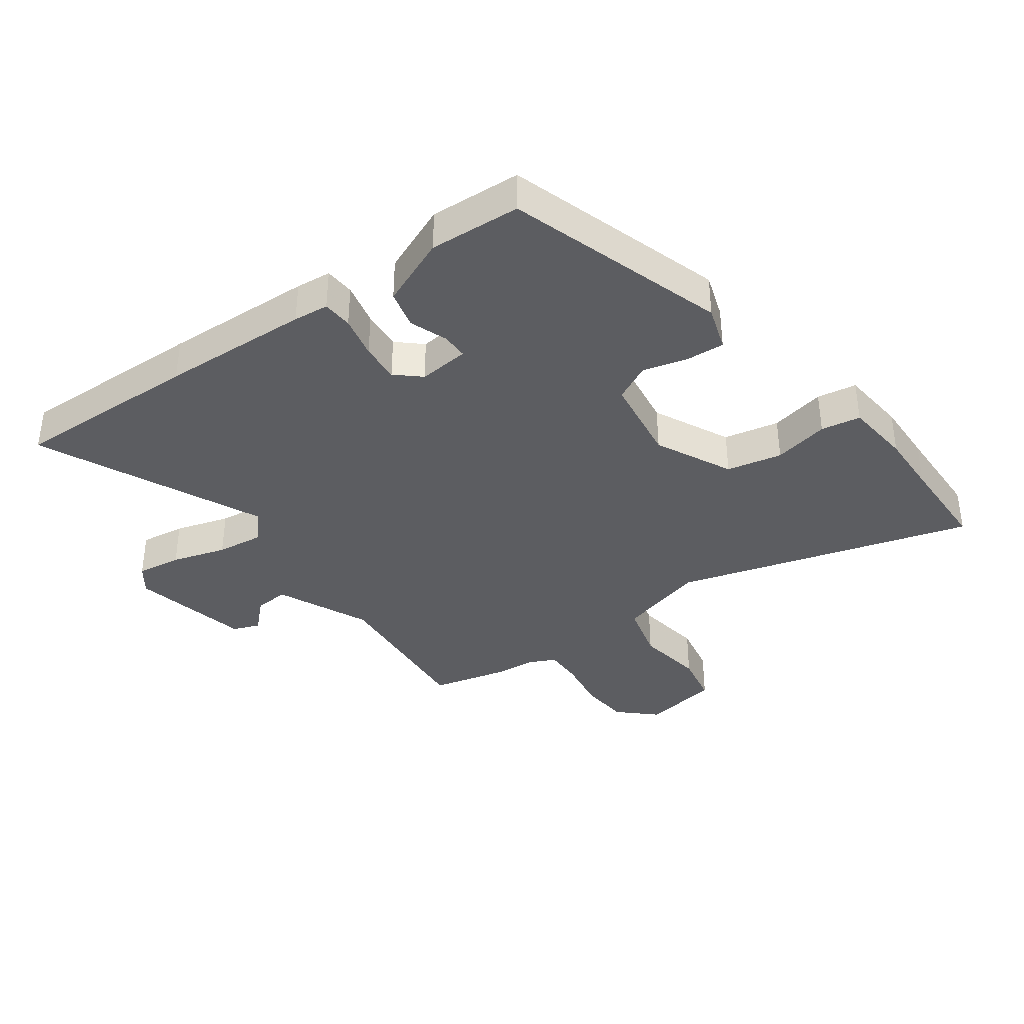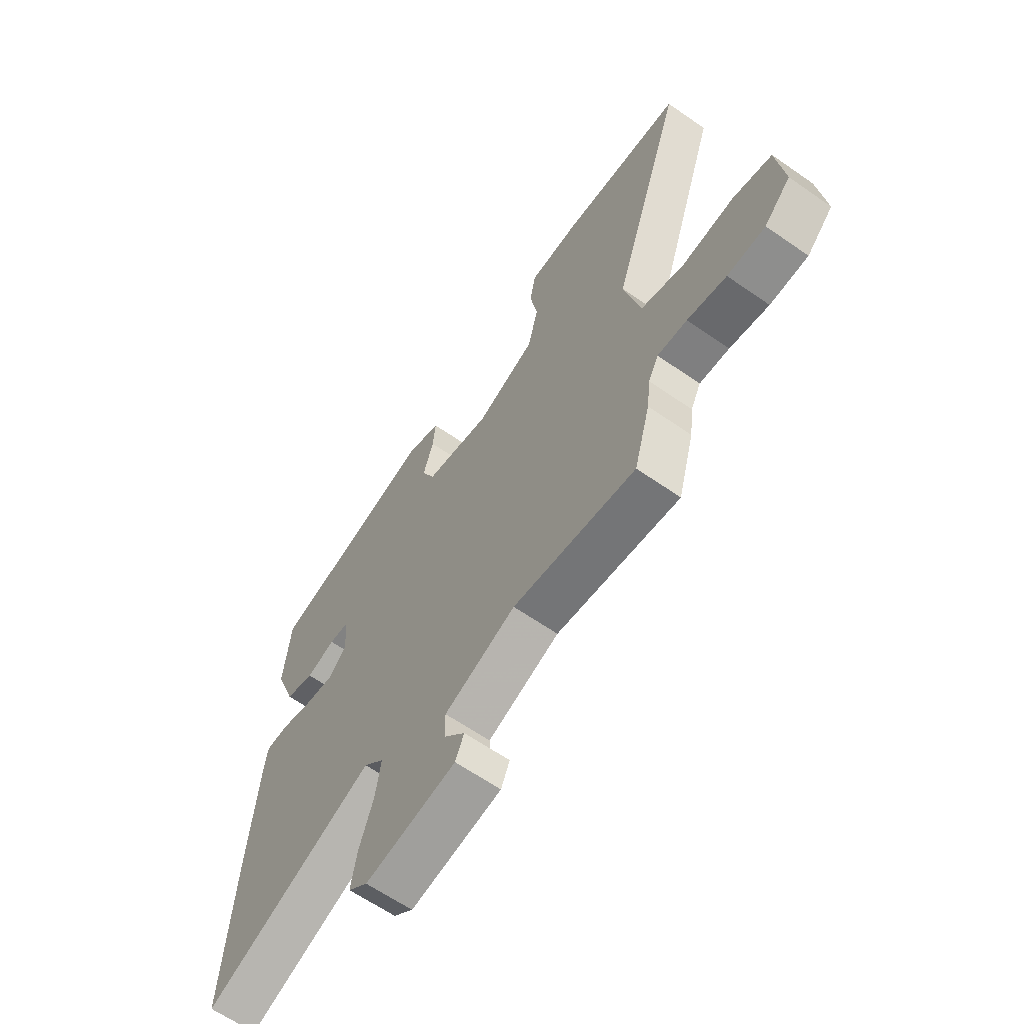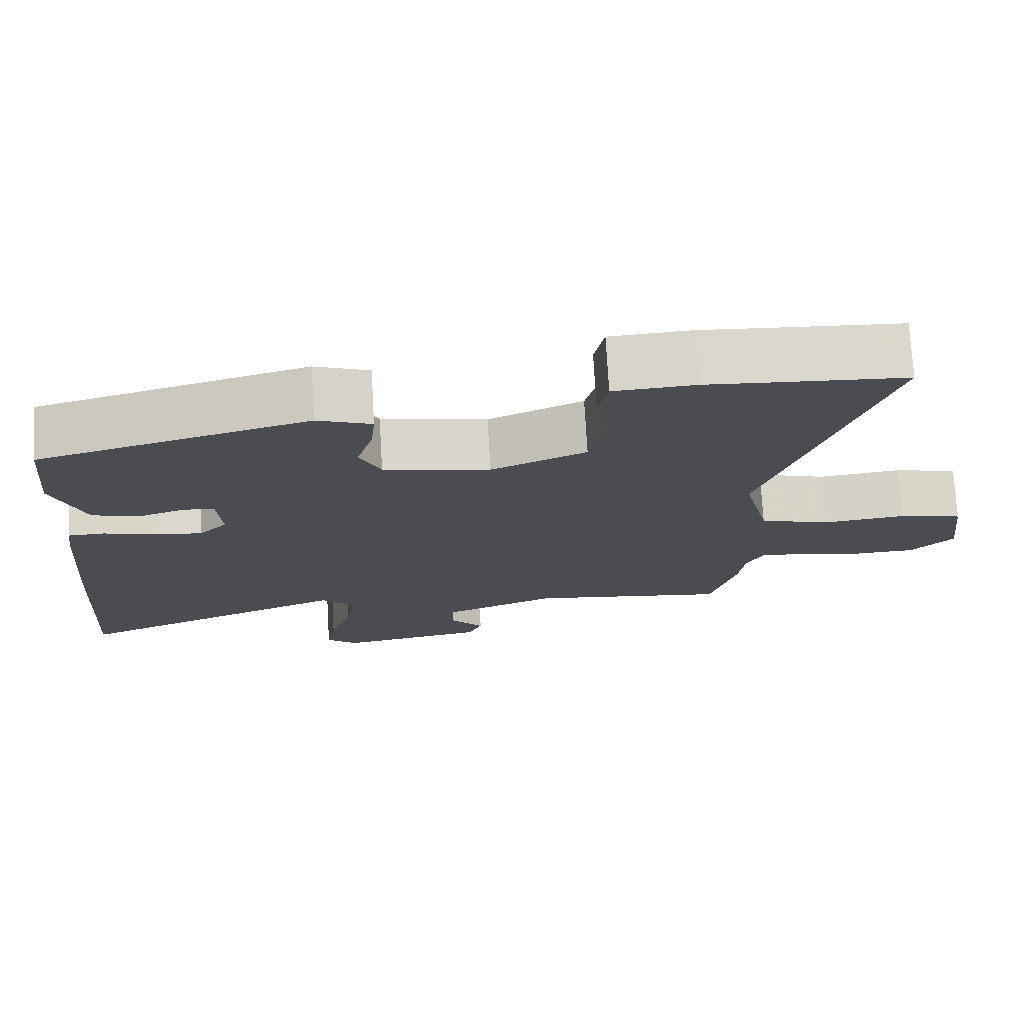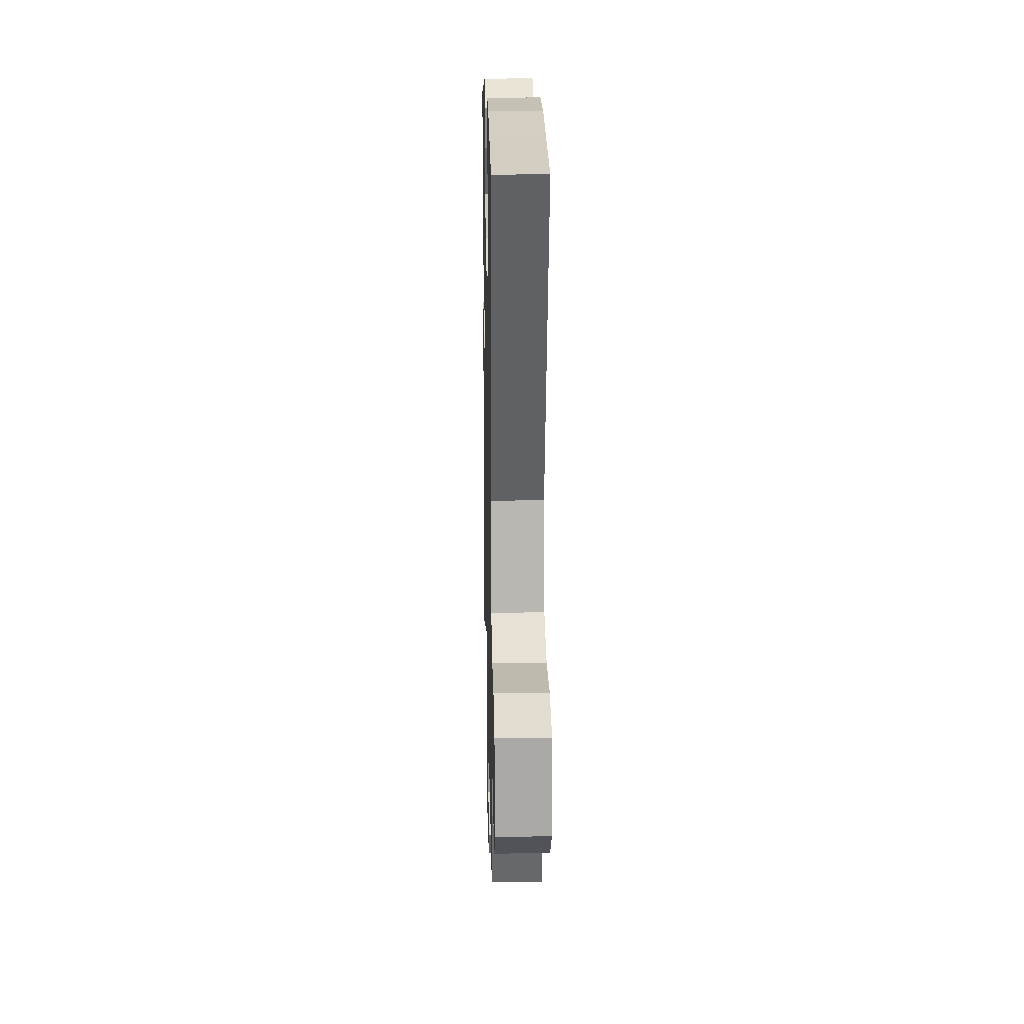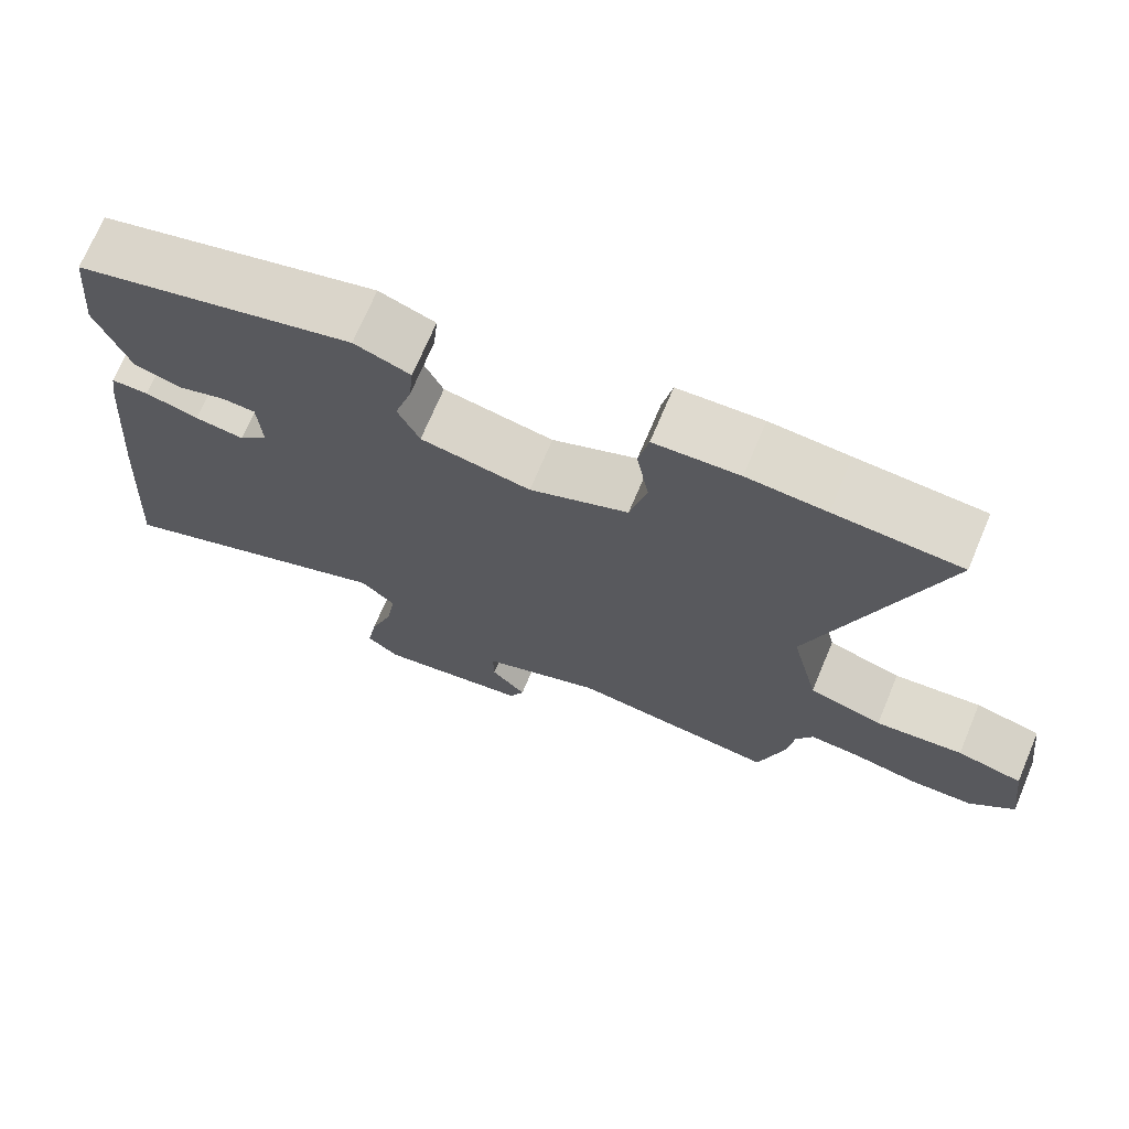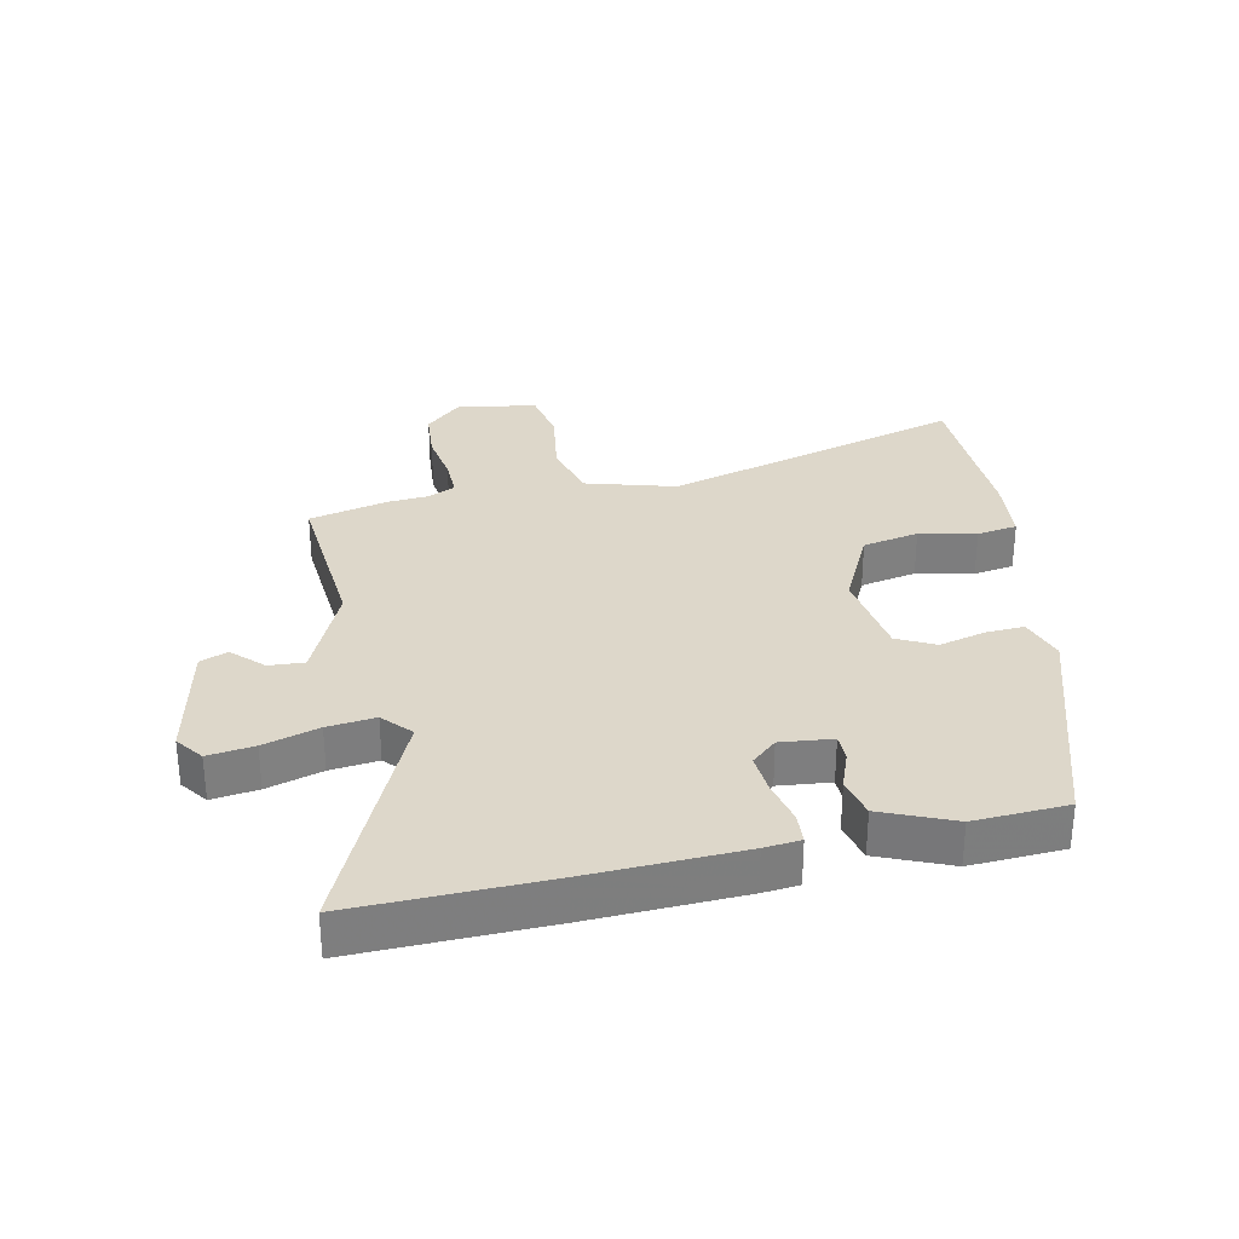
<metadata>
{"format":"obj","ext":"obj","renderer":"f3d","projection":"perspective","resolution":1024,"background":"white","views":[{"elev":-37.1,"azim":-51.7,"up":"+Y"},{"elev":-63.0,"azim":54.8,"up":"+Z"},{"elev":74.2,"azim":-3.3,"up":"+Z"},{"elev":21.8,"azim":88.8,"up":"+Z"},{"elev":71.0,"azim":22.8,"up":"+Z"},{"elev":30.9,"azim":-99.5,"up":"+Y"}]}
</metadata>
<code>
v 0.517 0.07 -0.439
v 0.482 0.07 -0.563
v 0.217 0.07 -0.529
v 0.063 0.07 -0.59
v 0.064 0.07 -0.646
v 0.109 0.07 -0.696
v 0.09 0.07 -0.739
v -0.106 0.07 -0.772
v -0.148 0.07 -0.738
v -0.135 0.07 -0.665
v -0.105 0.07 -0.578
v -0.093 0.07 -0.502
v -0.137 0.07 -0.459
v -0.507 0.07 -0.608
v -0.487 0.07 -0.302
v -0.467 0.07 -0.06
v -0.459 0.07 -0.003
v -0.41 0.07 -0.002
v -0.341 0.07 -0.021
v -0.277 0.07 -0.029
v -0.24 0.07 0.009
v -0.245 0.07 0.092
v -0.288 0.07 0.094
v -0.35 0.07 0.074
v -0.412 0.07 0.092
v -0.455 0.07 0.207
v -0.441 0.07 0.355
v -0.081 0.07 0.452
v -0.009 0.07 0.425
v -0.015 0.07 0.364
v -0.037 0.07 0.291
v -0.009 0.07 0.23
v 0.133 0.07 0.203
v 0.26 0.07 0.258
v 0.282 0.07 0.347
v 0.266 0.07 0.438
v 0.279 0.07 0.502
v 0.388 0.07 0.508
v 0.489 0.07 0.501
v 0.65 0.07 0.491
v 0.493 0.07 0.016
v 0.528 0.07 -0.129
v 0.622 0.07 -0.158
v 0.734 0.07 -0.146
v 0.818 0.07 -0.166
v 0.834 0.07 -0.293
v 0.777 0.07 -0.349
v 0.695 0.07 -0.352
v 0.611 0.07 -0.335
v 0.547 0.07 -0.331
v 0.525 0.07 -0.374
v 0.517 0 -0.439
v 0.482 0 -0.563
v 0.217 0 -0.529
v 0.063 0 -0.59
v 0.064 0 -0.646
v 0.109 0 -0.696
v 0.09 0 -0.739
v -0.106 0 -0.772
v -0.148 0 -0.738
v -0.135 0 -0.665
v -0.105 0 -0.578
v -0.093 0 -0.502
v -0.137 0 -0.459
v -0.507 0 -0.608
v -0.487 0 -0.302
v -0.467 0 -0.06
v -0.459 0 -0.003
v -0.41 0 -0.002
v -0.341 0 -0.021
v -0.277 0 -0.029
v -0.24 0 0.009
v -0.245 0 0.092
v -0.288 0 0.094
v -0.35 0 0.074
v -0.412 0 0.092
v -0.455 0 0.207
v -0.441 0 0.355
v -0.081 0 0.452
v -0.009 0 0.425
v -0.015 0 0.364
v -0.037 0 0.291
v -0.009 0 0.23
v 0.133 0 0.203
v 0.26 0 0.258
v 0.282 0 0.347
v 0.266 0 0.438
v 0.279 0 0.502
v 0.388 0 0.508
v 0.489 0 0.501
v 0.65 0 0.491
v 0.493 0 0.016
v 0.528 0 -0.129
v 0.622 0 -0.158
v 0.734 0 -0.146
v 0.818 0 -0.166
v 0.834 0 -0.293
v 0.777 0 -0.349
v 0.695 0 -0.352
v 0.611 0 -0.335
v 0.547 0 -0.331
v 0.525 0 -0.374
f 46 47 48 49
f 46 49 50
f 43 44 45 46
f 42 43 46 50
f 41 42 50 51
f 39 40 41
f 38 39 41
f 35 36 37 38
f 34 35 38 41
f 33 34 41 51
f 28 29 30 31
f 26 27 28 31
f 26 31 32
f 23 24 25 26
f 22 23 26 32
f 21 22 32 33
f 16 17 18 19
f 16 19 20
f 13 14 15 16
f 12 13 16 20
f 8 9 10 11
f 8 11 12
f 5 6 7 8
f 4 5 8 12
f 3 4 12 20
f 20 21 33 51
f 3 20 51
f 1 2 3 51
f 100 99 98 97
f 101 100 97
f 97 96 95 94
f 101 97 94 93
f 102 101 93 92
f 92 91 90
f 92 90 89
f 89 88 87 86
f 92 89 86 85
f 102 92 85 84
f 82 81 80 79
f 82 79 78 77
f 83 82 77
f 77 76 75 74
f 83 77 74 73
f 84 83 73 72
f 70 69 68 67
f 71 70 67
f 67 66 65 64
f 71 67 64 63
f 62 61 60 59
f 63 62 59
f 59 58 57 56
f 63 59 56 55
f 71 63 55 54
f 102 84 72 71
f 102 71 54
f 102 54 53 52
f 1 52 53 2
f 2 53 54 3
f 3 54 55 4
f 4 55 56 5
f 5 56 57 6
f 6 57 58 7
f 7 58 59 8
f 8 59 60 9
f 9 60 61 10
f 10 61 62 11
f 11 62 63 12
f 12 63 64 13
f 13 64 65 14
f 14 65 66 15
f 15 66 67 16
f 16 67 68 17
f 17 68 69 18
f 18 69 70 19
f 19 70 71 20
f 20 71 72 21
f 21 72 73 22
f 22 73 74 23
f 23 74 75 24
f 24 75 76 25
f 25 76 77 26
f 26 77 78 27
f 27 78 79 28
f 28 79 80 29
f 29 80 81 30
f 30 81 82 31
f 31 82 83 32
f 32 83 84 33
f 33 84 85 34
f 34 85 86 35
f 35 86 87 36
f 36 87 88 37
f 37 88 89 38
f 38 89 90 39
f 39 90 91 40
f 40 91 92 41
f 41 92 93 42
f 42 93 94 43
f 43 94 95 44
f 44 95 96 45
f 45 96 97 46
f 46 97 98 47
f 47 98 99 48
f 48 99 100 49
f 49 100 101 50
f 50 101 102 51
f 51 102 52 1

</code>
